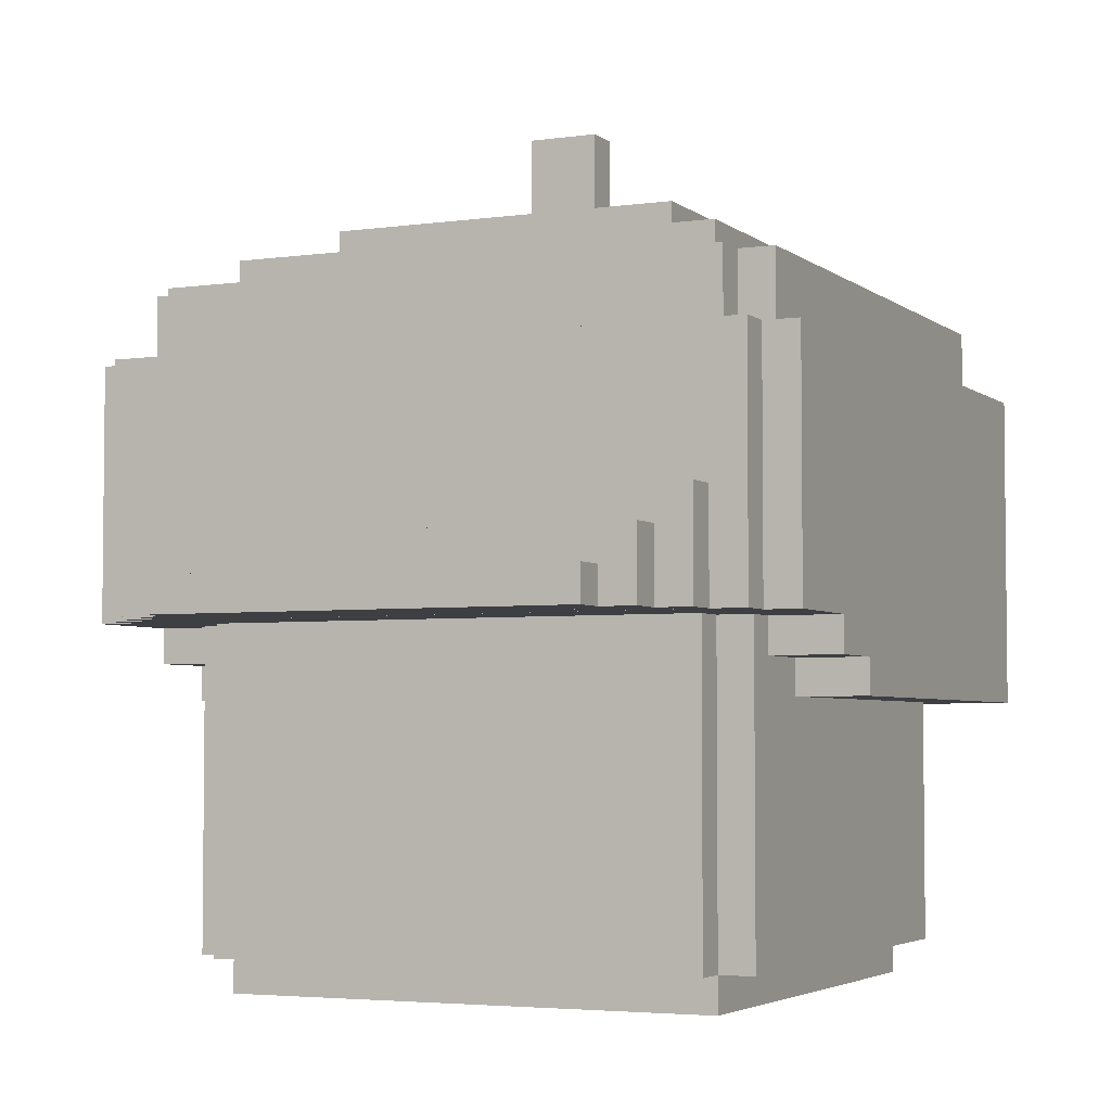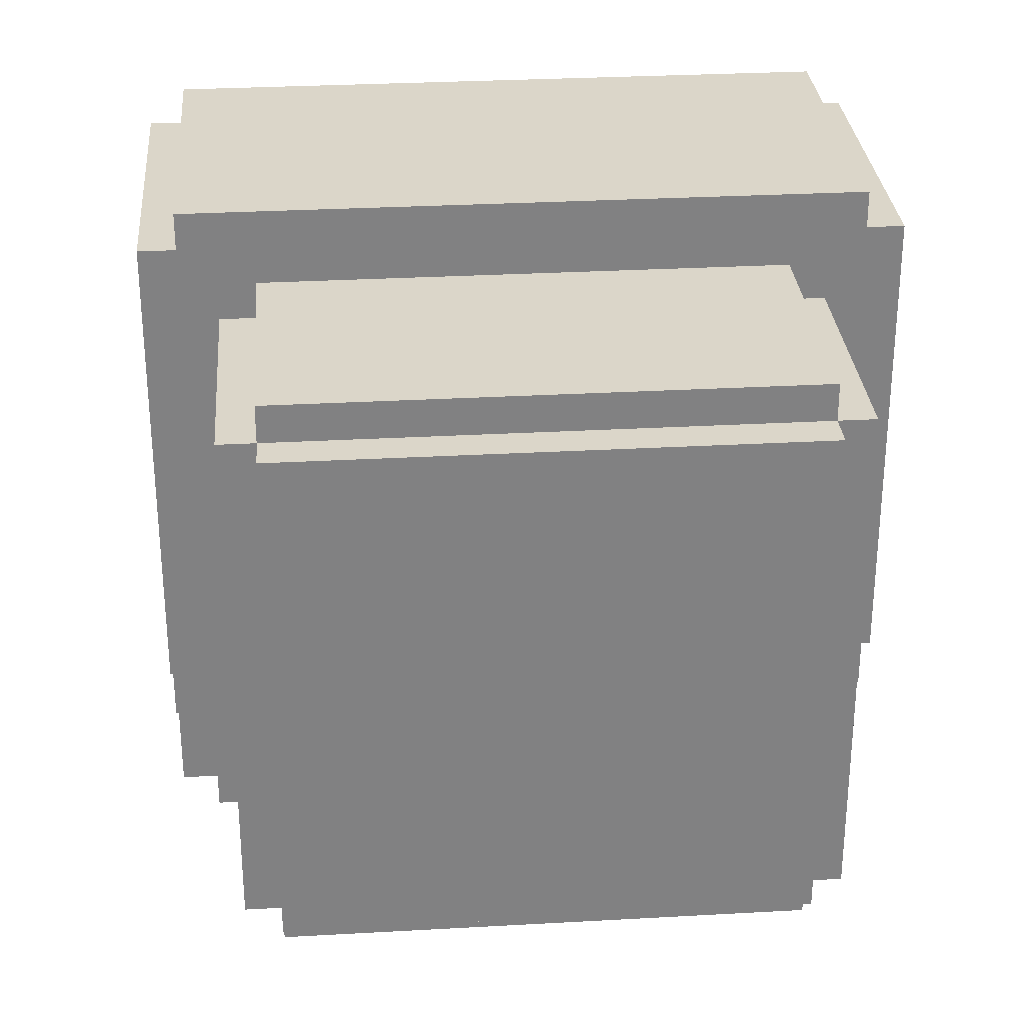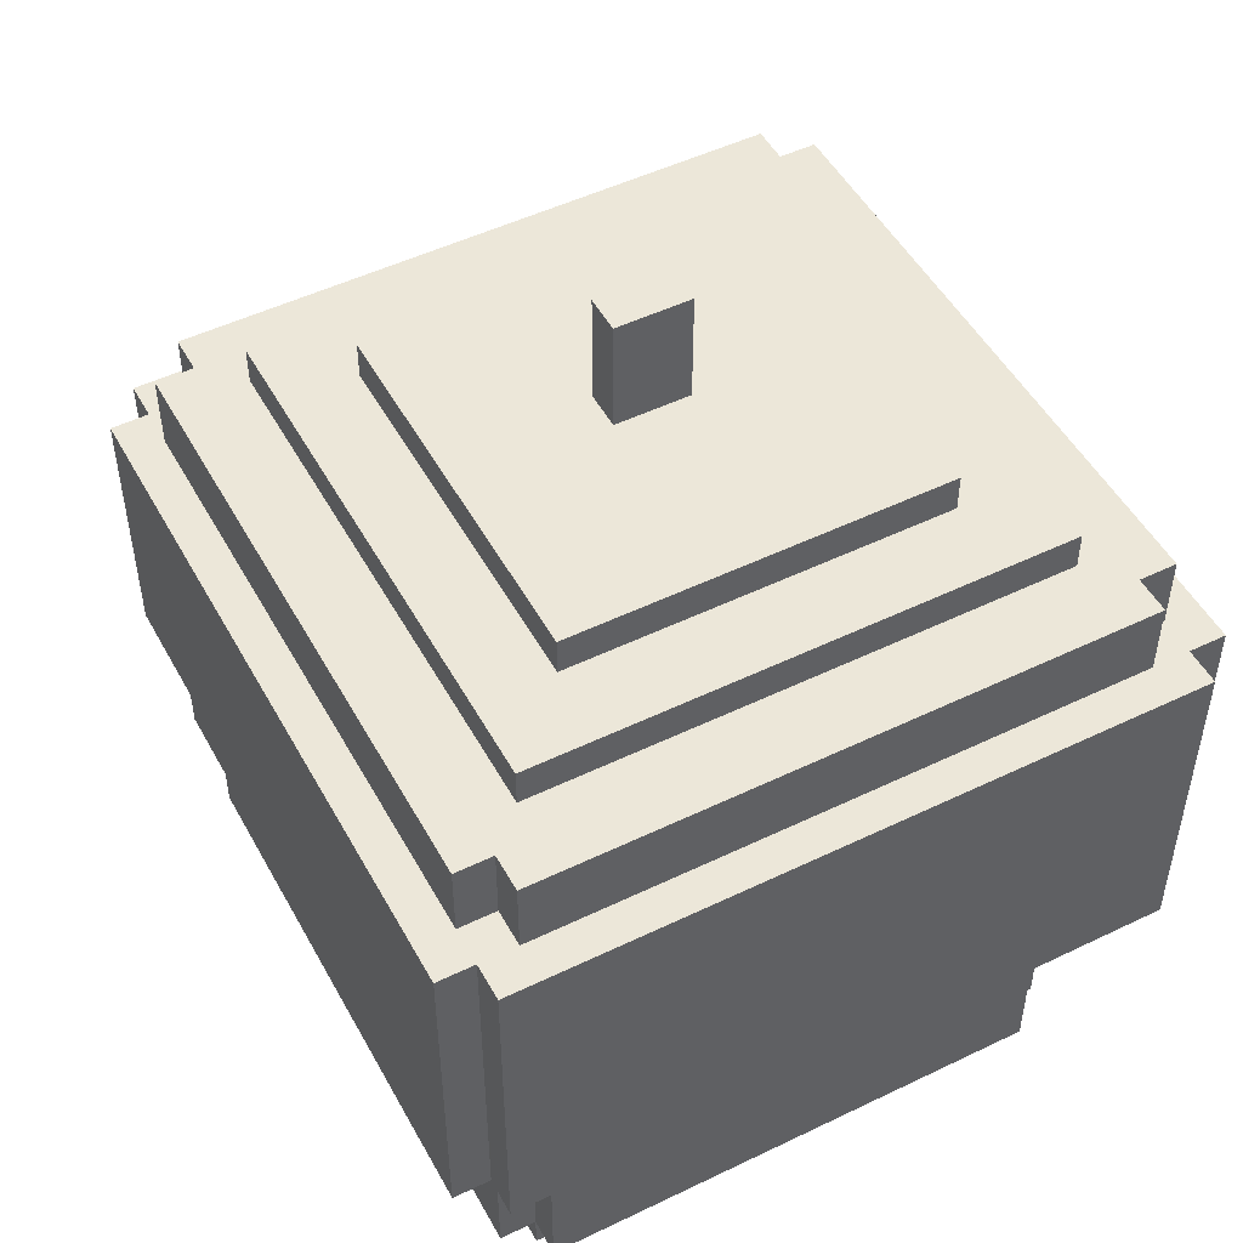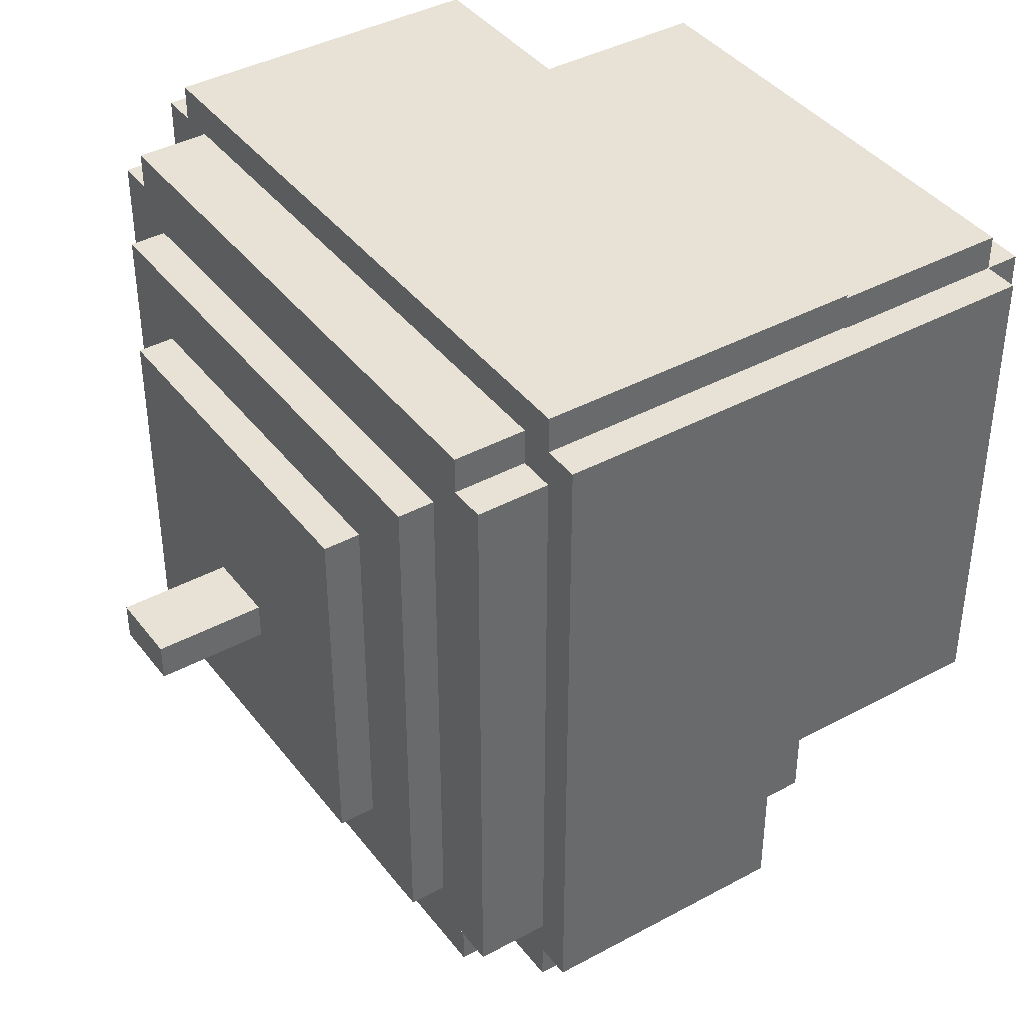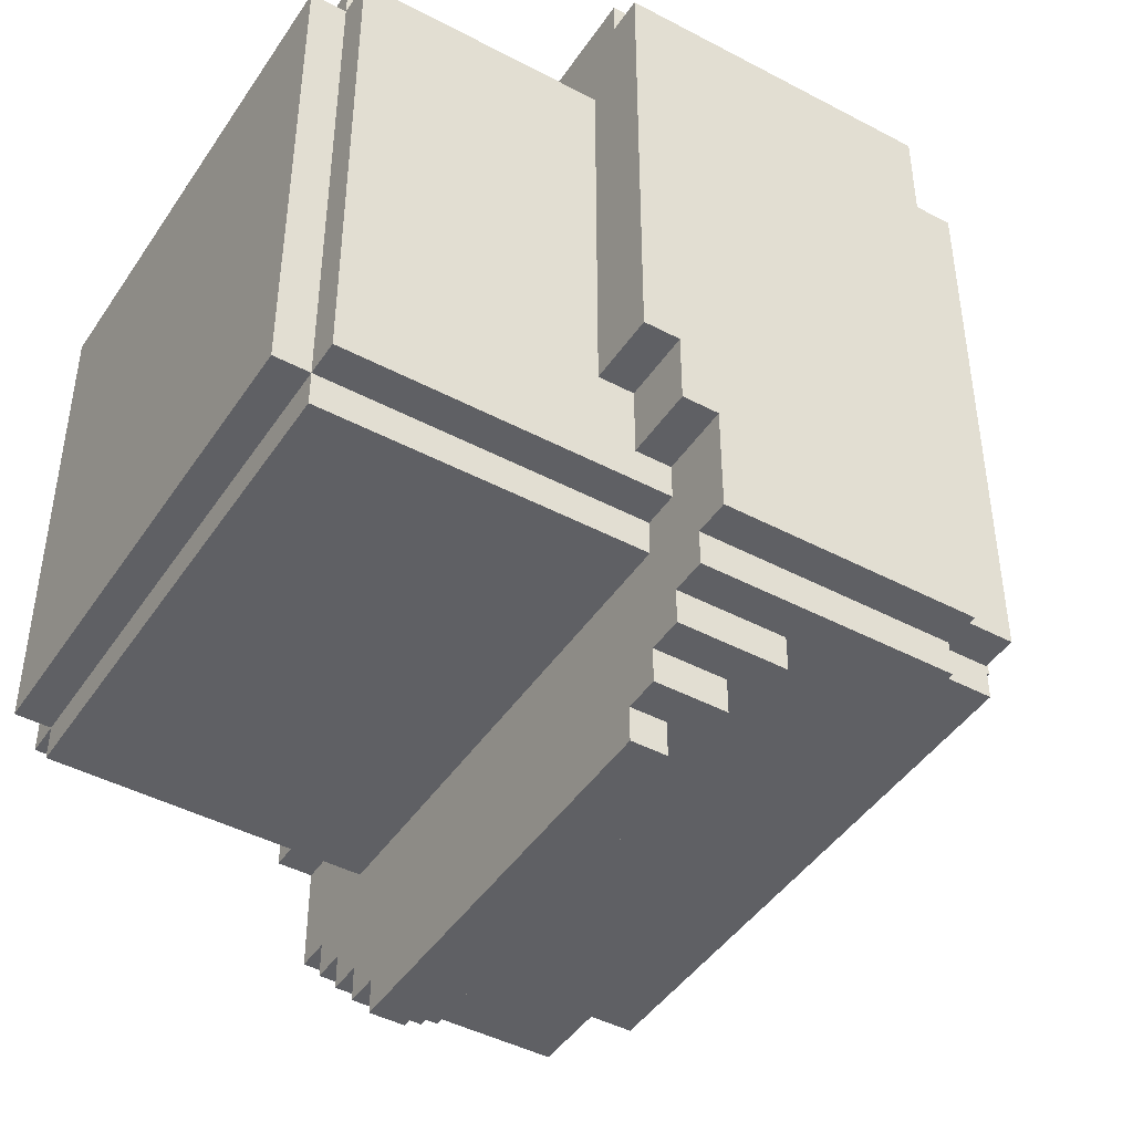
<metadata>
{"format":"obj","ext":"obj","renderer":"f3d","projection":"perspective","resolution":1024,"background":"white","views":[{"elev":-4.0,"azim":25.0,"up":"+Z"},{"elev":29.9,"azim":175.3,"up":"+Y"},{"elev":50.0,"azim":152.0,"up":"+Z"},{"elev":40.2,"azim":56.3,"up":"+Y"},{"elev":-44.6,"azim":-121.6,"up":"+Y"}]}
</metadata>
<code>
g avatar_greensoldier_head_mesh
v 0.2188 0.25 1.75
v 0.2188 0.25 1.531
v 0.2188 0.2188 1.531
v 0.2188 0.2188 1.75
v 0.2188 -0.2188 1.812
v 0.2188 -0.2188 1.531
v 0.2188 -0.25 1.531
v 0.2188 -0.25 1.812
v -0.2187 0.2188 1.5
v -0.2188 0.2188 1.531
v -0.2188 -0.2188 1.531
v -0.2188 -0.2188 1.5
v -0.2188 0.2187 2
v -0.2187 0.2188 2.031
v -0.2188 -0.2188 2.031
v -0.2188 -0.2188 2
v -0.2188 0.25 1.531
v -0.2188 0.25 1.75
v -0.2188 0.2188 1.75
v -0.2188 0.2188 1.531
v -0.2188 -0.2188 1.531
v -0.2188 -0.2187 1.812
v -0.2188 -0.25 1.812
v -0.2188 -0.25 1.531
v -0.25 0.2188 1.531
v -0.25 0.2188 1.75
v -0.25 -0.2187 1.812
v -0.25 -0.2187 1.531
v -0.25 0.25 1.75
v -0.25 0.25 2
v -0.25 -0.25 2
v -0.25 -0.25 1.812
v -0.25 0.25 1.75
v 0.25 0.25 1.75
v 0.25 0.25 2
v -0.25 0.25 2
v -0.2188 0.25 1.531
v 0.2188 0.25 1.531
v 0.2188 0.25 1.75
v -0.2188 0.25 1.75
v -0.2187 0.2188 1.5
v 0.2187 0.2187 1.5
v 0.2188 0.2188 1.531
v -0.2188 0.2188 1.531
v -0.2188 0.2187 2
v 0.2187 0.2187 2
v 0.2187 0.2187 2.031
v -0.2187 0.2188 2.031
v -0.25 0.2188 1.531
v 0.25 0.2188 1.531
v 0.25 0.2188 1.75
v -0.25 0.2188 1.75
v 0.2188 -0.2188 1.5
v -0.2188 -0.2188 1.5
v -0.2188 -0.2188 1.531
v 0.2188 -0.2188 1.531
v 0.2188 -0.2188 2
v -0.2188 -0.2188 2
v -0.2188 -0.2188 2.031
v 0.2188 -0.2188 2.031
v 0.25 -0.2188 1.531
v -0.25 -0.2187 1.531
v -0.25 -0.2187 1.812
v 0.25 -0.2187 1.812
v 0.25 -0.25 1.812
v -0.25 -0.25 1.812
v -0.25 -0.25 2
v 0.25 -0.25 2
v 0.2188 -0.25 1.531
v -0.2188 -0.25 1.531
v -0.2188 -0.25 1.812
v 0.2188 -0.25 1.812
v 0.2188 -0.2188 1.5
v 0.2187 0.2187 1.5
v -0.2187 0.2188 1.5
v -0.2188 -0.2188 1.5
v 0.2188 0.2188 1.531
v 0.2188 0.25 1.531
v -0.2188 0.25 1.531
v -0.2188 0.2188 1.531
v -0.2188 -0.2188 1.531
v 0.25 -0.2188 1.531
v 0.25 0.2188 1.531
v 0.2188 0.2188 1.531
v -0.25 0.2188 1.531
v -0.25 -0.2187 1.531
v 0.2188 -0.25 1.531
v 0.2188 -0.2188 1.531
v -0.2188 -0.2188 1.531
v -0.2188 -0.25 1.531
v 0.25 0.2188 1.75
v 0.25 0.25 1.75
v -0.25 0.25 1.75
v -0.25 0.2188 1.75
v 0.25 -0.25 1.812
v 0.25 -0.2187 1.812
v -0.25 -0.2187 1.812
v -0.25 -0.25 1.812
v 0.25 0.25 2
v 0.25 -0.25 2
v -0.25 -0.25 2
v -0.25 0.25 2
v 0.2187 0.2187 2.031
v 0.2188 -0.2188 2.031
v -0.2188 -0.2188 2.031
v -0.2187 0.2188 2.031
v 0.2187 0.2187 1.5
v 0.2188 -0.2188 1.5
v 0.2188 -0.2188 1.531
v 0.2188 0.2188 1.531
v 0.2187 0.2187 2
v 0.2188 -0.2188 2
v 0.2188 -0.2188 2.031
v 0.2187 0.2187 2.031
v 0.25 0.2188 1.531
v 0.25 -0.2188 1.531
v 0.25 -0.2187 1.812
v 0.25 0.2188 1.75
v 0.25 0.25 1.75
v 0.25 0.25 2
v 0.25 -0.25 2
v 0.25 -0.25 1.812
v -0.03125 1.597e-07 2.154
v -0.03125 1.621e-07 2.248
v -0.03125 -0.03125 2.248
v -0.03125 -0.03125 2.154
v -0.1563 0.1563 2.123
v -0.1563 0.1563 2.154
v -0.1563 -0.1562 2.154
v -0.1563 -0.1562 2.123
v -0.1875 -0.375 1.81
v -0.1875 -0.375 1.841
v -0.1875 -0.4062 1.841
v -0.1875 -0.4062 1.81
v -0.2188 -0.3437 1.81
v -0.2188 -0.3437 1.873
v -0.2188 -0.375 1.873
v -0.2188 -0.375 1.81
v -0.2188 0.2188 2.091
v -0.2188 0.2188 2.123
v -0.2188 -0.2187 2.123
v -0.2188 -0.2187 2.091
v -0.25 -0.3125 1.81
v -0.25 -0.3125 1.904
v -0.25 -0.3437 1.904
v -0.25 -0.3437 1.81
v -0.25 0.2813 2.029
v -0.25 0.2813 2.091
v -0.25 0.25 2.091
v -0.25 0.25 2.029
v -0.25 -0.25 2.029
v -0.25 -0.25 2.091
v -0.25 -0.2812 2.091
v -0.25 -0.2812 2.029
v -0.2813 0.3125 1.748
v -0.2813 0.3125 2.029
v -0.2813 0.2813 2.029
v -0.2813 0.2813 1.748
v -0.2813 -0.2812 1.81
v -0.2813 -0.2812 2.029
v -0.2813 -0.3125 2.029
v -0.2813 -0.3125 1.81
v -0.2813 0.25 2.029
v -0.2813 0.25 2.091
v -0.2813 -0.25 2.091
v -0.2813 -0.25 2.029
v -0.3125 0.2813 1.748
v -0.3125 0.2813 2.029
v -0.3125 -0.125 1.779
v -0.3125 -0.125 1.748
v -0.3125 -0.1875 1.81
v -0.3125 -0.1875 1.779
v -0.3125 -0.2812 2.029
v -0.3125 -0.2812 1.81
v -0.2813 0.3125 1.748
v 0.2812 0.3125 1.748
v 0.2812 0.3125 2.029
v -0.2813 0.3125 2.029
v -0.25 0.2813 2.029
v 0.25 0.2813 2.029
v 0.25 0.2813 2.091
v -0.25 0.2813 2.091
v -0.3125 0.2813 1.748
v 0.3125 0.2813 1.748
v 0.3125 0.2813 2.029
v -0.3125 0.2813 2.029
v -0.2813 0.25 2.029
v 0.2812 0.25 2.029
v 0.2812 0.25 2.091
v -0.2813 0.25 2.091
v -0.2188 0.2188 2.091
v 0.2187 0.2188 2.091
v 0.2187 0.2188 2.123
v -0.2188 0.2188 2.123
v -0.1563 0.1563 2.123
v 0.1562 0.1563 2.123
v 0.1562 0.1563 2.154
v -0.1563 0.1563 2.154
v -0.03125 1.597e-07 2.154
v 0.03125 1.502e-07 2.154
v 0.03125 1.502e-07 2.248
v -0.03125 1.621e-07 2.248
v 0.3125 -0.125 1.748
v -0.3125 -0.125 1.748
v -0.3125 -0.125 1.779
v 0.3125 -0.125 1.779
v 0.1562 -0.1562 2.123
v -0.1563 -0.1562 2.123
v -0.1563 -0.1562 2.154
v 0.1562 -0.1562 2.154
v 0.3125 -0.1875 1.779
v -0.3125 -0.1875 1.779
v -0.3125 -0.1875 1.81
v 0.3125 -0.1875 1.81
v 0.2187 -0.2187 2.091
v -0.2188 -0.2187 2.091
v -0.2188 -0.2187 2.123
v 0.2187 -0.2187 2.123
v 0.2812 -0.25 2.029
v -0.2813 -0.25 2.029
v -0.2813 -0.25 2.091
v 0.2812 -0.25 2.091
v 0.25 -0.2812 2.029
v -0.25 -0.2812 2.029
v -0.25 -0.2812 2.091
v 0.25 -0.2812 2.091
v 0.3125 -0.2812 1.81
v -0.3125 -0.2812 1.81
v -0.3125 -0.2812 2.029
v 0.3125 -0.2812 2.029
v 0.2812 -0.3125 1.81
v -0.2813 -0.3125 1.81
v -0.2813 -0.3125 2.029
v 0.2812 -0.3125 2.029
v 0.25 -0.3437 1.81
v -0.25 -0.3437 1.81
v -0.25 -0.3437 1.904
v 0.25 -0.3437 1.904
v 0.2187 -0.375 1.81
v -0.2188 -0.375 1.81
v -0.2188 -0.375 1.873
v 0.2187 -0.375 1.873
v 0.1875 -0.4062 1.81
v -0.1875 -0.4062 1.81
v -0.1875 -0.4062 1.841
v 0.1875 -0.4062 1.841
v 0.2812 0.2813 1.748
v 0.2812 0.3125 1.748
v -0.2813 0.3125 1.748
v -0.2813 0.2813 1.748
v 0.3125 -0.125 1.748
v 0.3125 0.2813 1.748
v -0.3125 0.2813 1.748
v -0.3125 -0.125 1.748
v 0.3125 -0.1875 1.779
v 0.3125 -0.125 1.779
v -0.3125 -0.125 1.779
v -0.3125 -0.1875 1.779
v 0.3125 -0.2812 1.81
v 0.3125 -0.1875 1.81
v -0.3125 -0.1875 1.81
v -0.3125 -0.2812 1.81
v 0.2812 -0.3125 1.81
v 0.2812 -0.2812 1.81
v -0.2813 -0.2812 1.81
v -0.2813 -0.3125 1.81
v 0.25 -0.3437 1.81
v 0.25 -0.3125 1.81
v -0.25 -0.3125 1.81
v -0.25 -0.3437 1.81
v 0.2187 -0.375 1.81
v 0.2187 -0.3437 1.81
v -0.2188 -0.3437 1.81
v -0.2188 -0.375 1.81
v 0.1875 -0.4062 1.81
v 0.1875 -0.375 1.81
v -0.1875 -0.375 1.81
v -0.1875 -0.4062 1.81
v 0.1875 -0.375 1.841
v 0.1875 -0.4062 1.841
v -0.1875 -0.4062 1.841
v -0.1875 -0.375 1.841
v 0.2187 -0.3437 1.873
v 0.2187 -0.375 1.873
v -0.2188 -0.375 1.873
v -0.2188 -0.3437 1.873
v 0.25 -0.3125 1.904
v 0.25 -0.3437 1.904
v -0.25 -0.3437 1.904
v -0.25 -0.3125 1.904
v 0.2812 0.3125 2.029
v 0.2812 0.2813 2.029
v -0.2813 0.2813 2.029
v -0.2813 0.3125 2.029
v 0.3125 0.2813 2.029
v 0.3125 -0.2812 2.029
v -0.3125 -0.2812 2.029
v -0.3125 0.2813 2.029
v 0.2812 -0.2812 2.029
v 0.2812 -0.3125 2.029
v -0.2813 -0.3125 2.029
v -0.2813 -0.2812 2.029
v 0.2812 0.25 2.091
v 0.2812 -0.25 2.091
v -0.2813 -0.25 2.091
v -0.2813 0.25 2.091
v 0.2187 0.2188 2.123
v 0.2187 -0.2187 2.123
v -0.2188 -0.2187 2.123
v -0.2188 0.2188 2.123
v 0.1562 0.1563 2.154
v 0.1562 -0.1562 2.154
v -0.1563 -0.1562 2.154
v -0.1563 0.1563 2.154
v 0.25 0.2813 2.091
v 0.25 0.25 2.091
v -0.25 0.25 2.091
v -0.25 0.2813 2.091
v 0.25 -0.25 2.091
v 0.25 -0.2812 2.091
v -0.25 -0.2812 2.091
v -0.25 -0.25 2.091
v 0.03125 1.502e-07 2.248
v 0.03125 -0.03125 2.248
v -0.03125 -0.03125 2.248
v -0.03125 1.621e-07 2.248
v 0.25 0.2813 2.029
v 0.25 0.25 2.029
v 0.25 0.25 2.091
v 0.25 0.2813 2.091
v 0.25 -0.25 2.029
v 0.25 -0.2812 2.029
v 0.25 -0.2812 2.091
v 0.25 -0.25 2.091
v 0.2812 0.25 2.029
v 0.2812 -0.25 2.029
v 0.2812 -0.25 2.091
v 0.2812 0.25 2.091
v 0.2187 0.2188 2.091
v 0.2187 -0.2187 2.091
v 0.2187 -0.2187 2.123
v 0.2187 0.2188 2.123
v 0.1562 0.1563 2.123
v 0.1562 -0.1562 2.123
v 0.1562 -0.1562 2.154
v 0.1562 0.1563 2.154
v 0.03125 1.502e-07 2.154
v 0.03125 -0.03125 2.154
v 0.03125 -0.03125 2.248
v 0.03125 1.502e-07 2.248
v -0.03125 -0.03125 2.154
v -0.03125 -0.03125 2.248
v 0.03125 -0.03125 2.248
v 0.03125 -0.03125 2.154
v 0.1875 -0.375 1.81
v 0.1875 -0.4062 1.81
v 0.1875 -0.4062 1.841
v 0.1875 -0.375 1.841
v 0.2187 -0.3437 1.81
v 0.2187 -0.375 1.81
v 0.2187 -0.375 1.873
v 0.2187 -0.3437 1.873
v 0.25 -0.3125 1.81
v 0.25 -0.3437 1.81
v 0.25 -0.3437 1.904
v 0.25 -0.3125 1.904
v 0.2812 -0.2812 1.81
v 0.2812 -0.3125 1.81
v 0.2812 -0.3125 2.029
v 0.2812 -0.2812 2.029
v 0.3125 0.2813 1.748
v 0.3125 -0.125 1.748
v 0.3125 -0.125 1.779
v 0.3125 0.2813 2.029
v 0.3125 -0.1875 1.81
v 0.3125 -0.1875 1.779
v 0.3125 -0.2812 2.029
v 0.3125 -0.2812 1.81
v 0.2812 0.3125 1.748
v 0.2812 0.2813 1.748
v 0.2812 0.2813 2.029
v 0.2812 0.3125 2.029
g avatar_greensoldier_head_mesh_0
f 3 2 1
f 4 3 1
f 7 6 5
f 8 7 5
f 11 10 9
f 12 11 9
f 15 14 13
f 16 15 13
f 19 18 17
f 20 19 17
f 23 22 21
f 24 23 21
f 27 26 25
f 28 27 25
f 26 27 29
f 27 30 29
f 31 30 27
f 32 31 27
f 35 34 33
f 36 35 33
f 39 38 37
f 40 39 37
f 43 42 41
f 44 43 41
f 47 46 45
f 48 47 45
f 51 50 49
f 52 51 49
f 55 54 53
f 56 55 53
f 59 58 57
f 60 59 57
f 63 62 61
f 64 63 61
f 67 66 65
f 68 67 65
f 71 70 69
f 72 71 69
f 75 74 73
f 76 75 73
f 79 78 77
f 80 79 77
f 83 82 81
f 81 84 83
f 81 85 84
f 81 86 85
f 89 88 87
f 90 89 87
f 93 92 91
f 94 93 91
f 97 96 95
f 98 97 95
f 101 100 99
f 102 101 99
f 105 104 103
f 106 105 103
f 109 108 107
f 110 109 107
f 113 112 111
f 114 113 111
f 117 116 115
f 118 117 115
f 117 118 119
f 120 117 119
f 120 121 117
f 121 122 117
f 125 124 123
f 126 125 123
f 129 128 127
f 130 129 127
f 133 132 131
f 134 133 131
f 137 136 135
f 138 137 135
f 141 140 139
f 142 141 139
f 145 144 143
f 146 145 143
f 149 148 147
f 150 149 147
f 153 152 151
f 154 153 151
f 157 156 155
f 158 157 155
f 161 160 159
f 162 161 159
f 165 164 163
f 166 165 163
f 169 168 167
f 170 169 167
f 171 168 169
f 172 171 169
f 173 168 171
f 174 173 171
f 177 176 175
f 178 177 175
f 181 180 179
f 182 181 179
f 185 184 183
f 186 185 183
f 189 188 187
f 190 189 187
f 193 192 191
f 194 193 191
f 197 196 195
f 198 197 195
f 201 200 199
f 202 201 199
f 205 204 203
f 206 205 203
f 209 208 207
f 210 209 207
f 213 212 211
f 214 213 211
f 217 216 215
f 218 217 215
f 221 220 219
f 222 221 219
f 225 224 223
f 226 225 223
f 229 228 227
f 230 229 227
f 233 232 231
f 234 233 231
f 237 236 235
f 238 237 235
f 241 240 239
f 242 241 239
f 245 244 243
f 246 245 243
f 249 248 247
f 250 249 247
f 253 252 251
f 254 253 251
f 257 256 255
f 258 257 255
f 261 260 259
f 262 261 259
f 265 264 263
f 266 265 263
f 269 268 267
f 270 269 267
f 273 272 271
f 274 273 271
f 277 276 275
f 278 277 275
f 281 280 279
f 282 281 279
f 285 284 283
f 286 285 283
f 289 288 287
f 290 289 287
f 293 292 291
f 294 293 291
f 297 296 295
f 298 297 295
f 301 300 299
f 302 301 299
f 305 304 303
f 306 305 303
f 309 308 307
f 310 309 307
f 313 312 311
f 314 313 311
f 317 316 315
f 318 317 315
f 321 320 319
f 322 321 319
f 325 324 323
f 326 325 323
f 329 328 327
f 330 329 327
f 333 332 331
f 334 333 331
f 337 336 335
f 338 337 335
f 341 340 339
f 342 341 339
f 345 344 343
f 346 345 343
f 349 348 347
f 350 349 347
f 353 352 351
f 354 353 351
f 357 356 355
f 358 357 355
f 361 360 359
f 362 361 359
f 365 364 363
f 366 365 363
f 369 368 367
f 370 369 367
f 373 372 371
f 374 373 371
f 374 375 373
f 375 376 373
f 374 377 375
f 377 378 375
f 381 380 379
f 382 381 379

</code>
